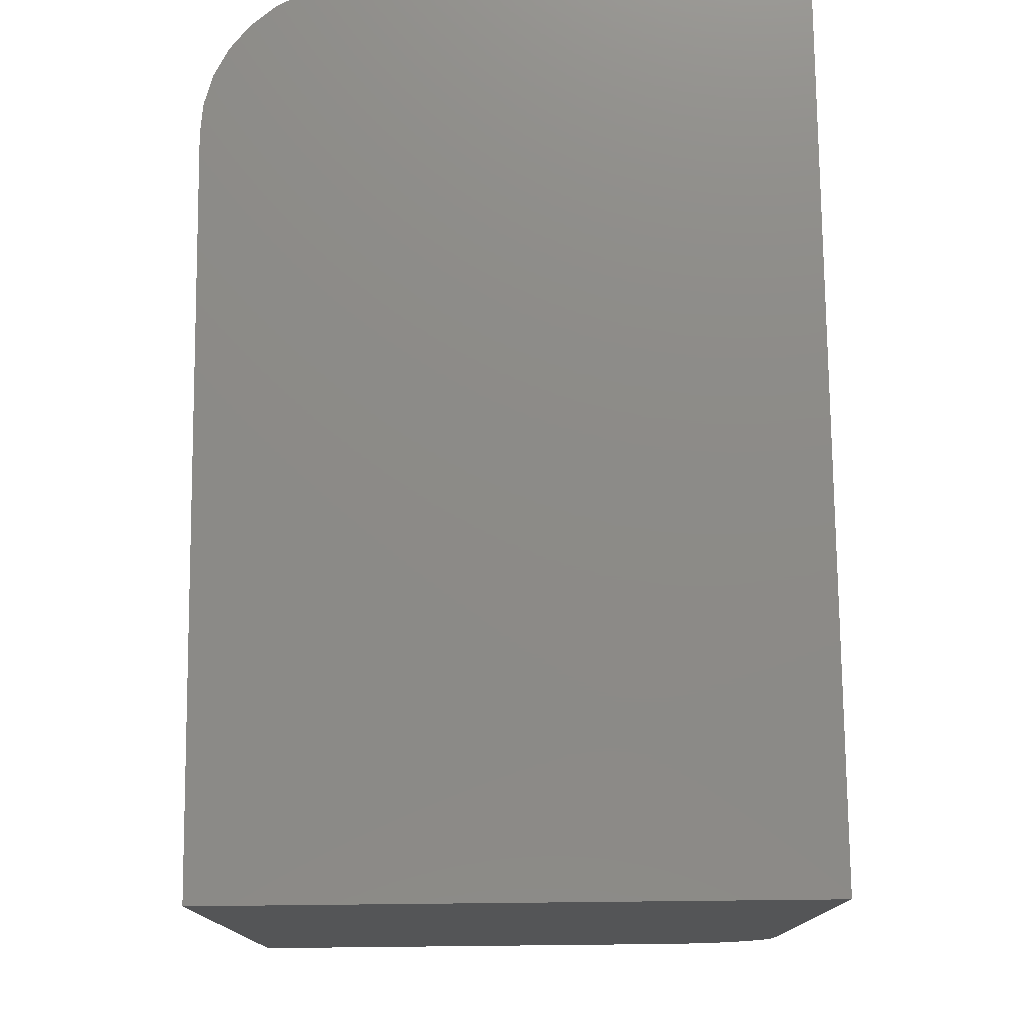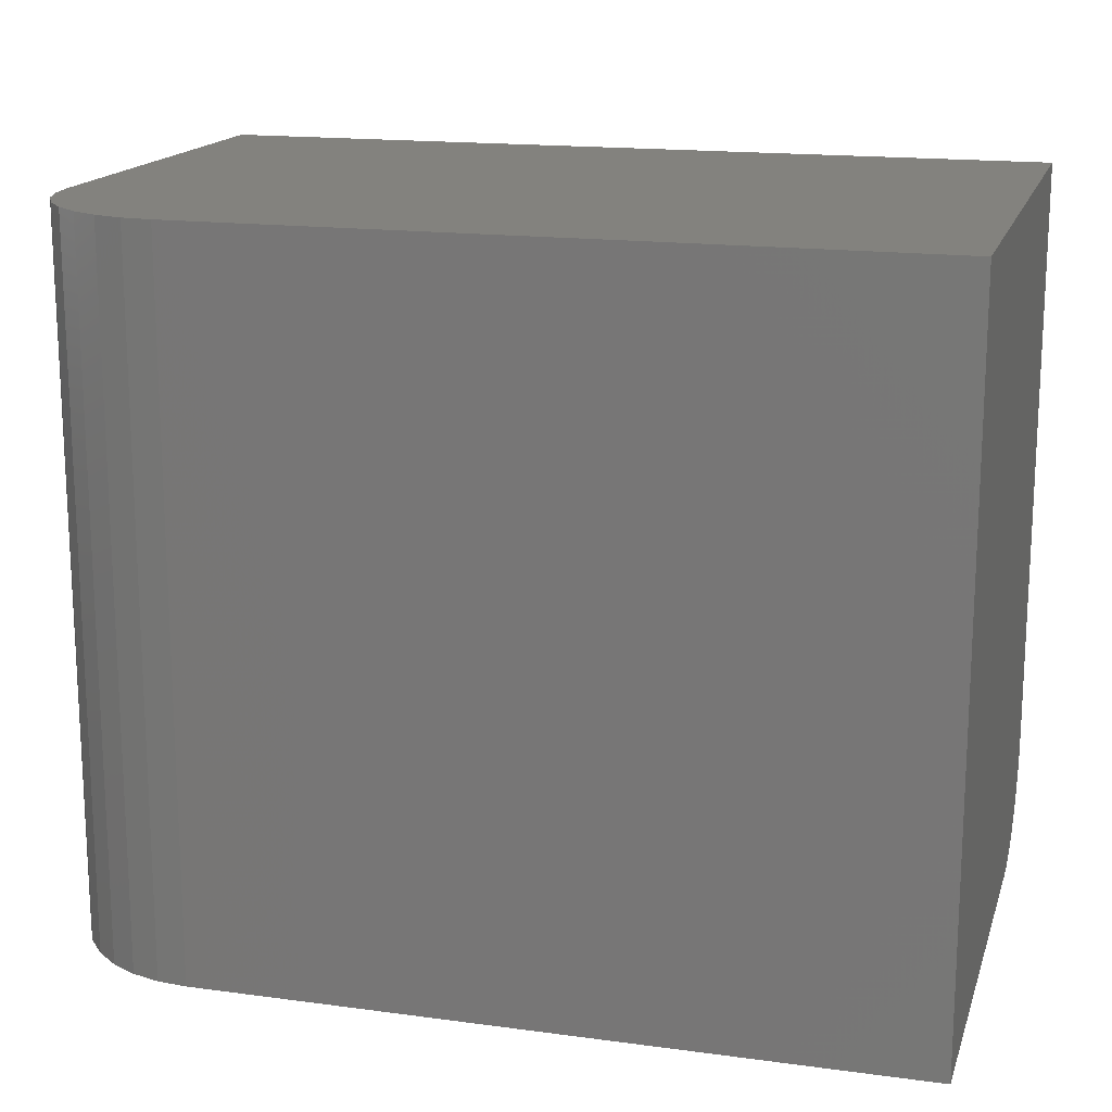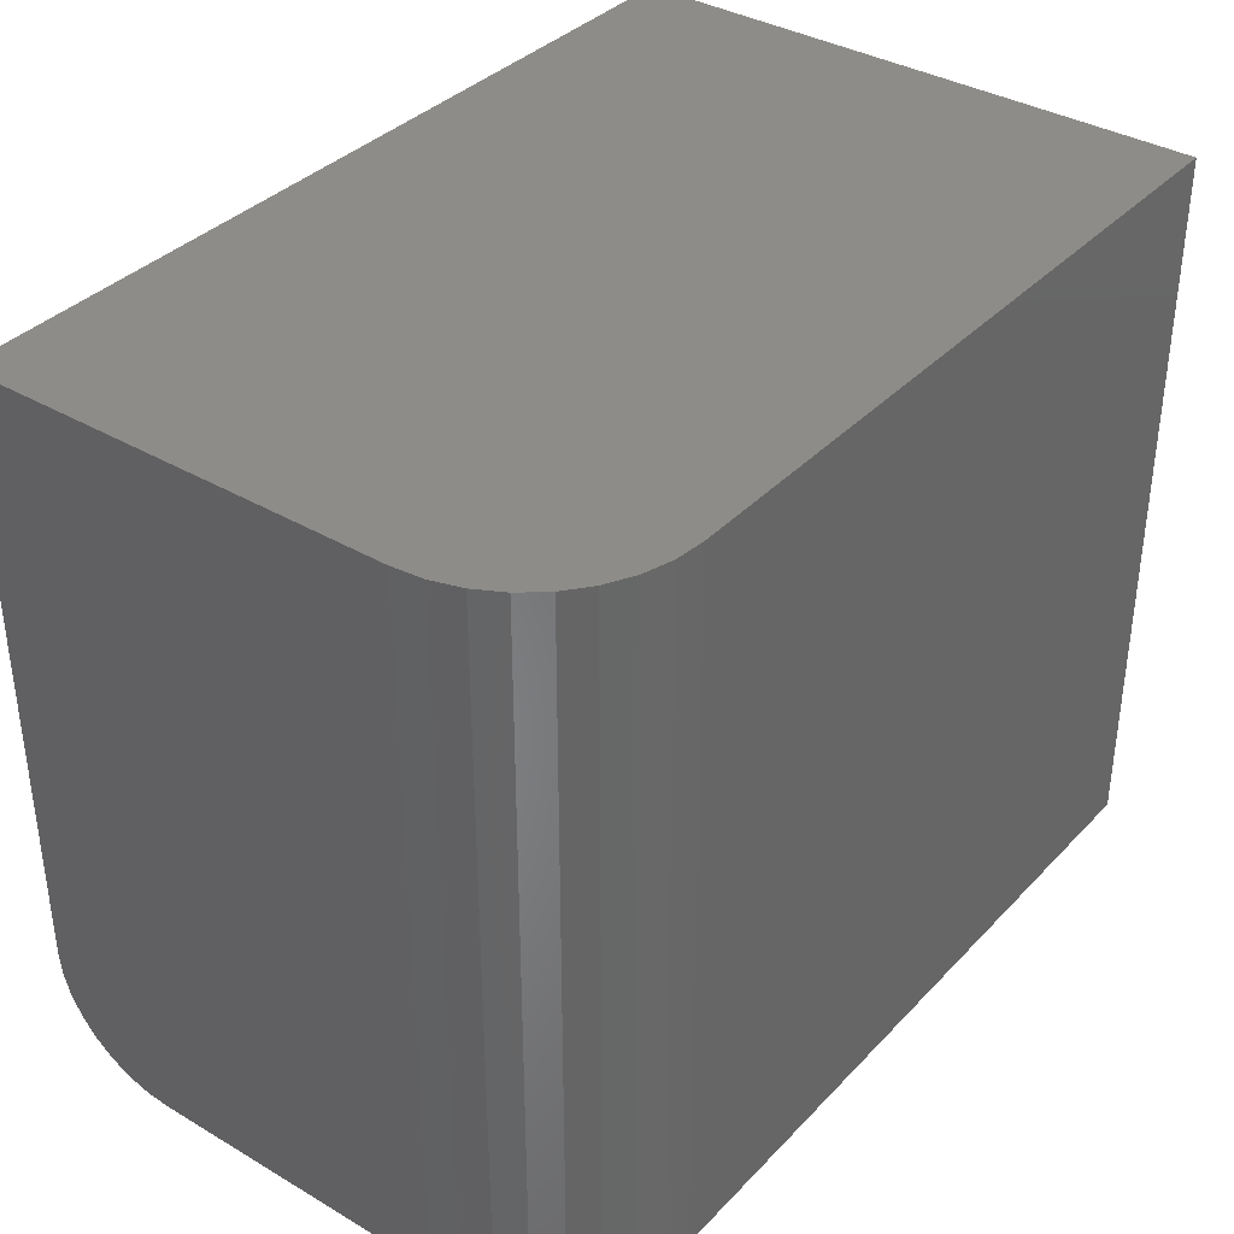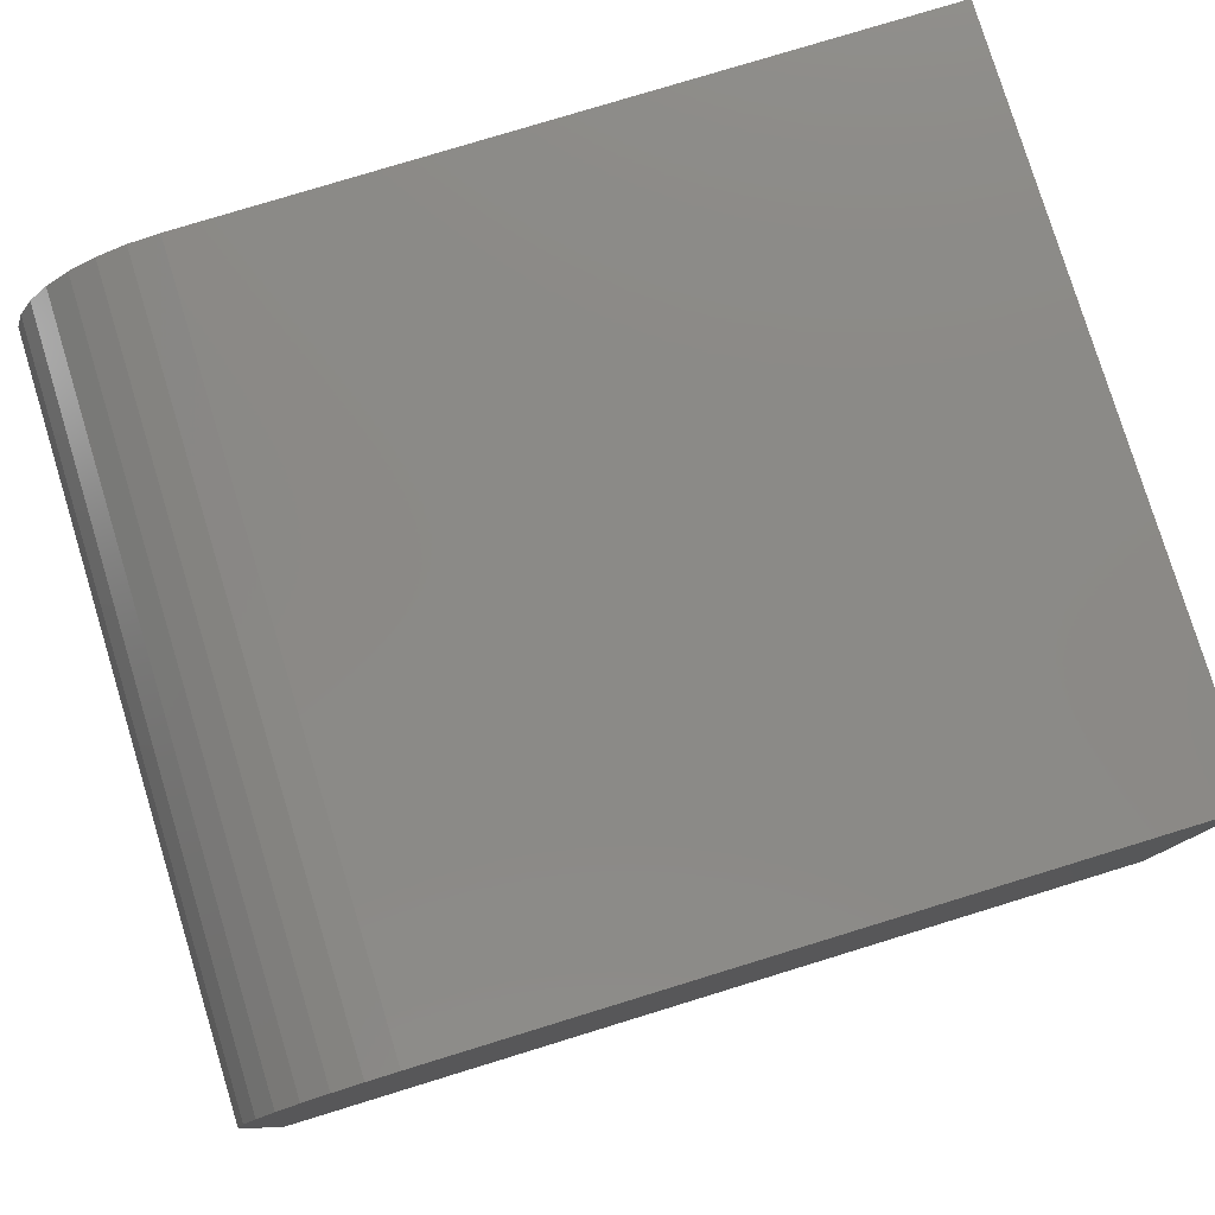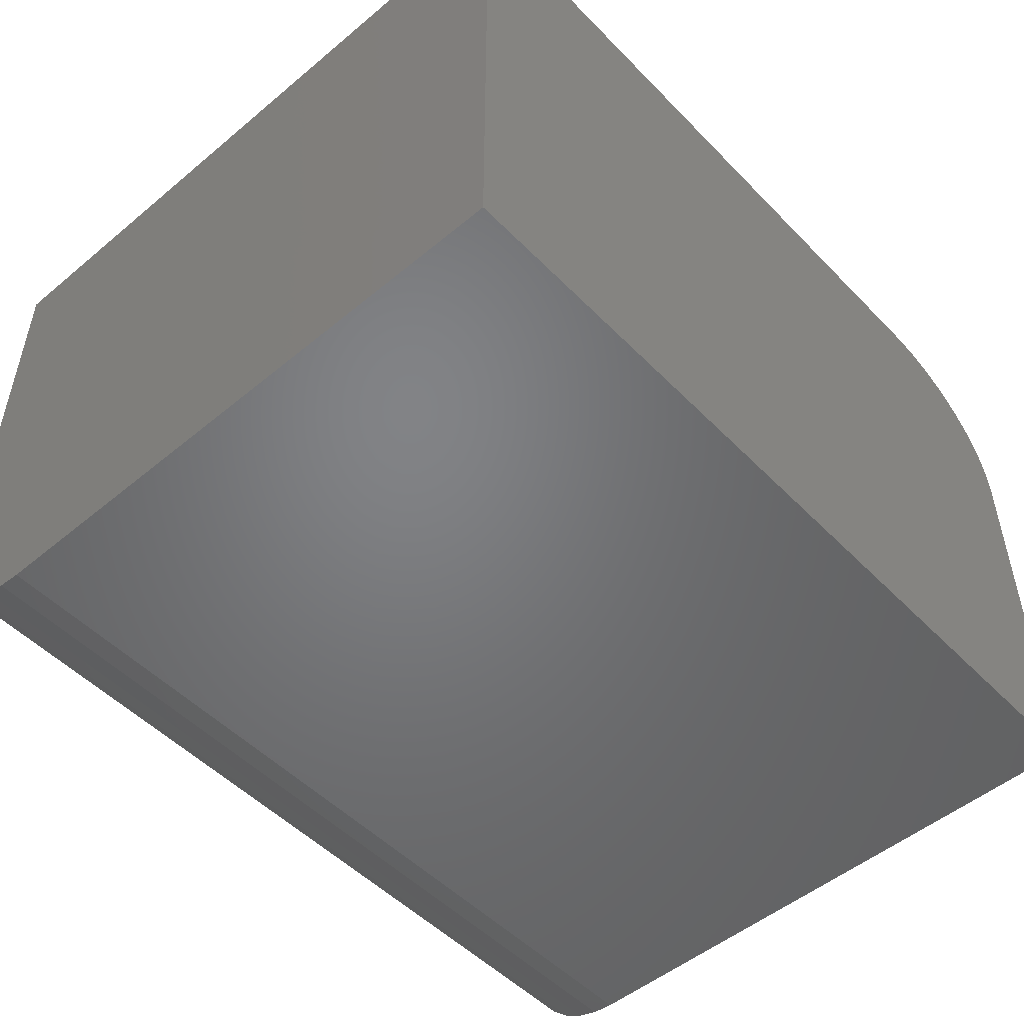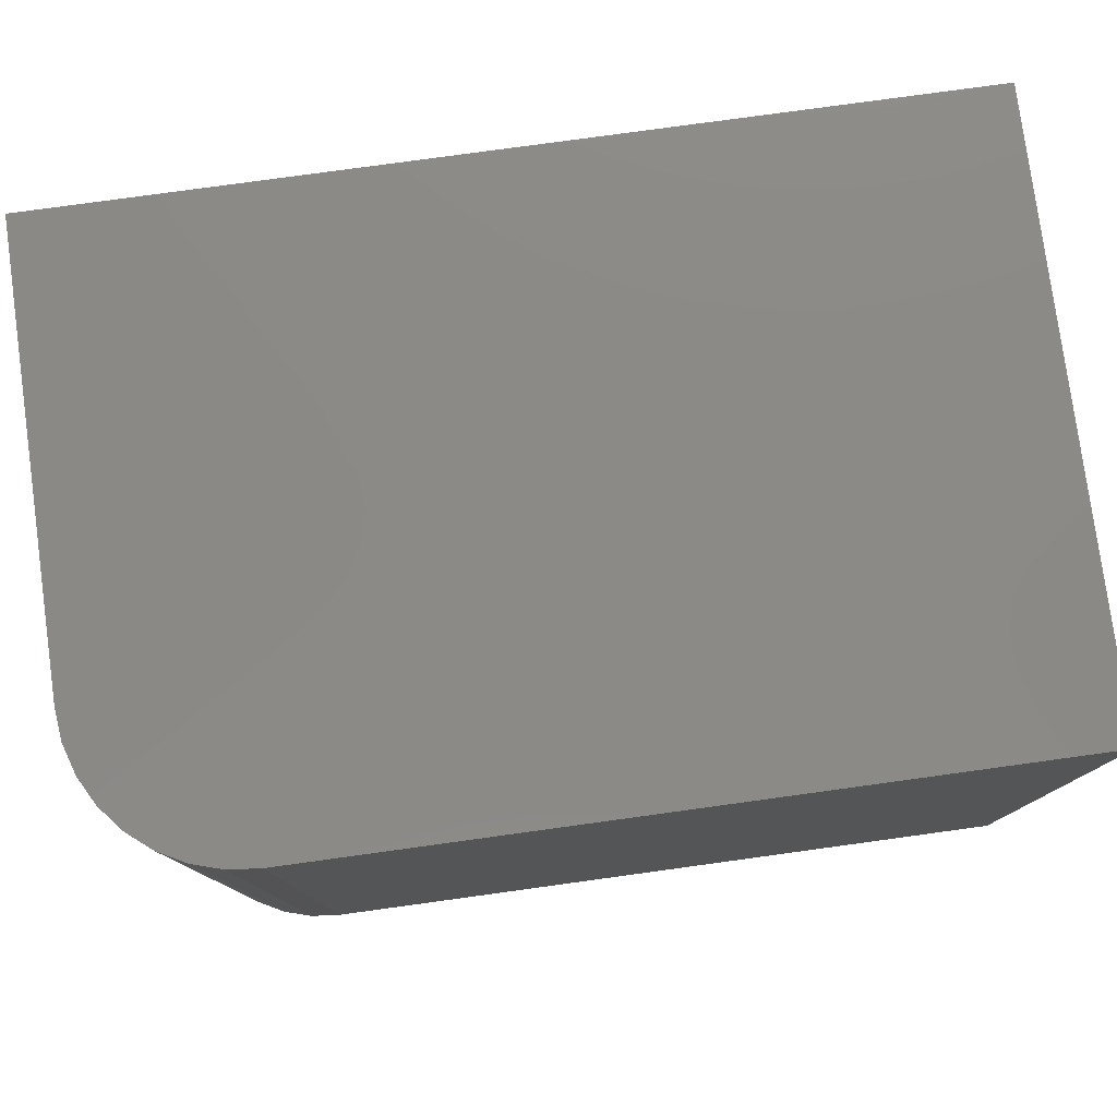
<metadata>
{"format":"stl","ext":"stl","renderer":"f3d","projection":"perspective","resolution":1024,"background":"white","views":[{"elev":76.5,"azim":-90.6,"up":"+Z"},{"elev":16.4,"azim":-164.6,"up":"+Z"},{"elev":36.6,"azim":127.3,"up":"+Z"},{"elev":79.1,"azim":163.0,"up":"+Y"},{"elev":-50.9,"azim":-47.8,"up":"+Y"},{"elev":79.0,"azim":172.2,"up":"+Z"}]}
</metadata>
<code>
# stl→obj: 40 verts, 76 faces
v 0.75 -0.5 0.1016
v 0.75 -0.498 0.08175
v 0.75 -0.4923 0.0627
v 0.75 -0.4829 0.04514
v 0.75 -0.4703 0.02975
v 0.75 -0.4549 0.01712
v 0.75 -0.4373 0.007731
v 0.75 -0.4183 0.001951
v 0.75 -0.3984 -4.592e-17
v 0.75 -0.1328 -4.592e-17
v 0.75 -0.1328 0.6237
v 0.75 -0.5 0.6237
v 0 -0.3984 0
v 0 0 0
v 0.6172 0 -3.779e-17
v 0.6431 -0.002552 -3.938e-17
v 0.668 -0.01011 -4.09e-17
v 0.691 -0.02238 -4.231e-17
v 0.7111 -0.0389 -4.354e-17
v 0.7276 -0.05903 -4.455e-17
v 0.7399 -0.08199 -4.531e-17
v 0.7474 -0.1069 -4.577e-17
v 3.819e-17 0 0.6237
v 0.6172 0 0.6237
v 0.7474 -0.1069 0.6237
v 3.819e-17 -0.5 0.6237
v 0.7399 -0.08199 0.6237
v 0.7276 -0.05903 0.6237
v 0.7111 -0.0389 0.6237
v 0.691 -0.02238 0.6237
v 0.668 -0.01011 0.6237
v 0.6431 -0.002552 0.6237
v 6.219e-18 -0.5 0.1016
v 1.195e-19 -0.4183 0.001951
v 4.734e-19 -0.4373 0.007731
v 1.048e-18 -0.4549 0.01712
v 1.821e-18 -0.4703 0.02975
v 2.764e-18 -0.4829 0.04514
v 3.839e-18 -0.4923 0.0627
v 5.006e-18 -0.498 0.08175
f 1 2 3
f 1 3 4
f 1 4 5
f 1 5 6
f 1 6 7
f 1 7 8
f 1 8 9
f 1 9 10
f 1 10 11
f 1 11 12
f 9 13 14
f 9 14 15
f 9 15 16
f 9 16 17
f 9 17 18
f 9 18 19
f 9 19 20
f 9 20 21
f 9 21 22
f 9 22 10
f 14 23 15
f 15 23 24
f 11 25 12
f 24 23 26
f 24 26 12
f 24 12 25
f 24 25 27
f 24 27 28
f 24 28 29
f 24 29 30
f 24 30 31
f 24 31 32
f 15 24 16
f 16 24 32
f 16 32 17
f 17 32 31
f 17 31 18
f 18 31 30
f 18 30 19
f 19 30 29
f 19 29 20
f 20 29 28
f 20 28 21
f 21 28 27
f 21 27 22
f 22 27 25
f 22 25 10
f 10 25 11
f 33 1 26
f 26 1 12
f 14 13 34
f 14 34 35
f 14 35 36
f 14 36 37
f 14 37 38
f 14 38 39
f 14 39 40
f 14 40 33
f 14 33 26
f 14 26 23
f 13 9 34
f 34 9 8
f 34 8 35
f 35 8 7
f 35 7 36
f 36 7 6
f 36 6 37
f 37 6 5
f 37 5 38
f 38 5 4
f 38 4 39
f 39 4 3
f 39 3 40
f 40 3 2
f 40 2 33
f 33 2 1

</code>
